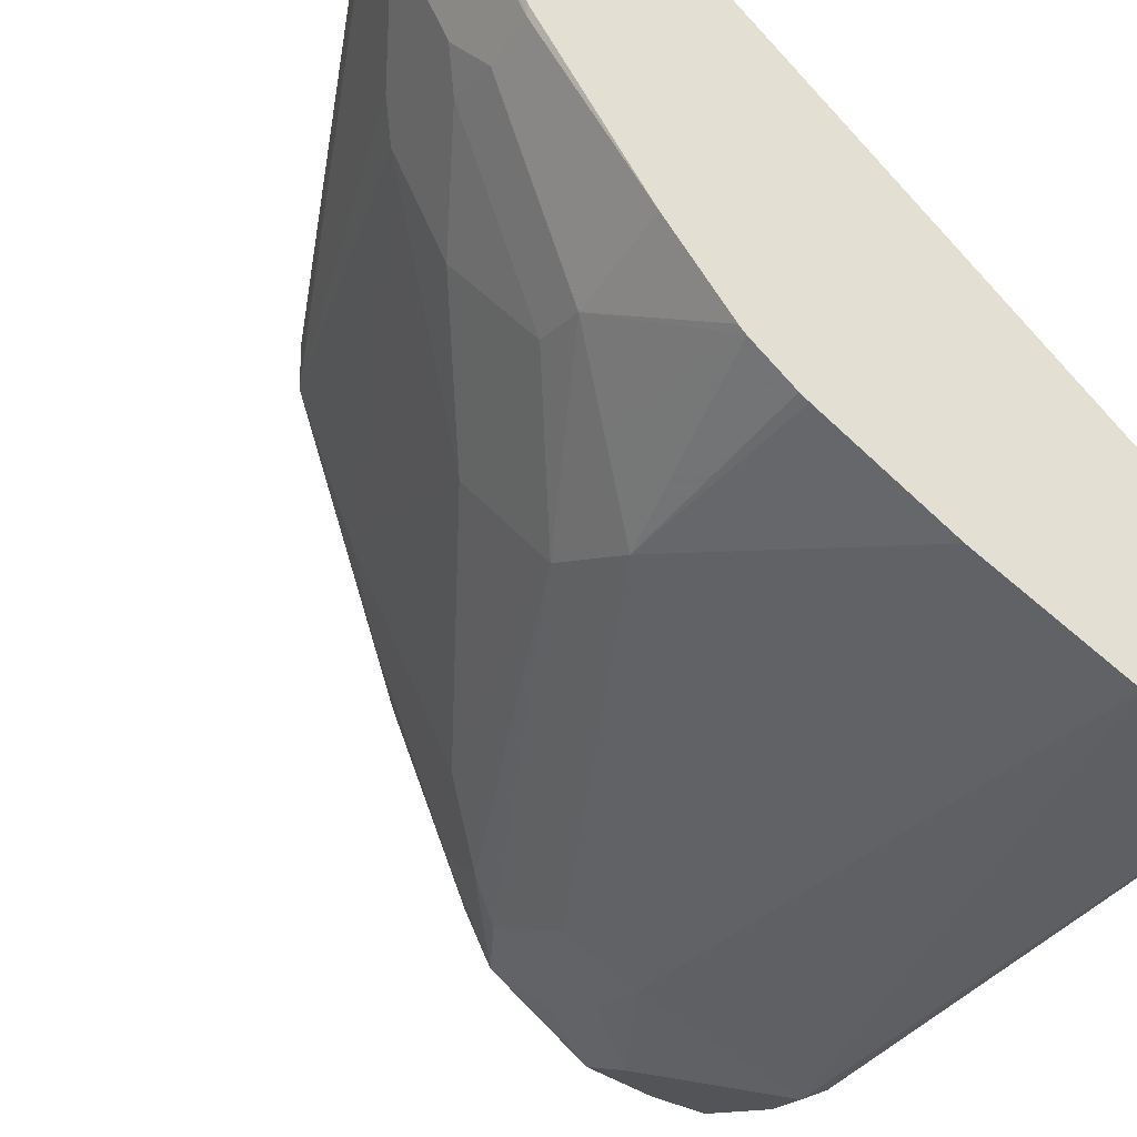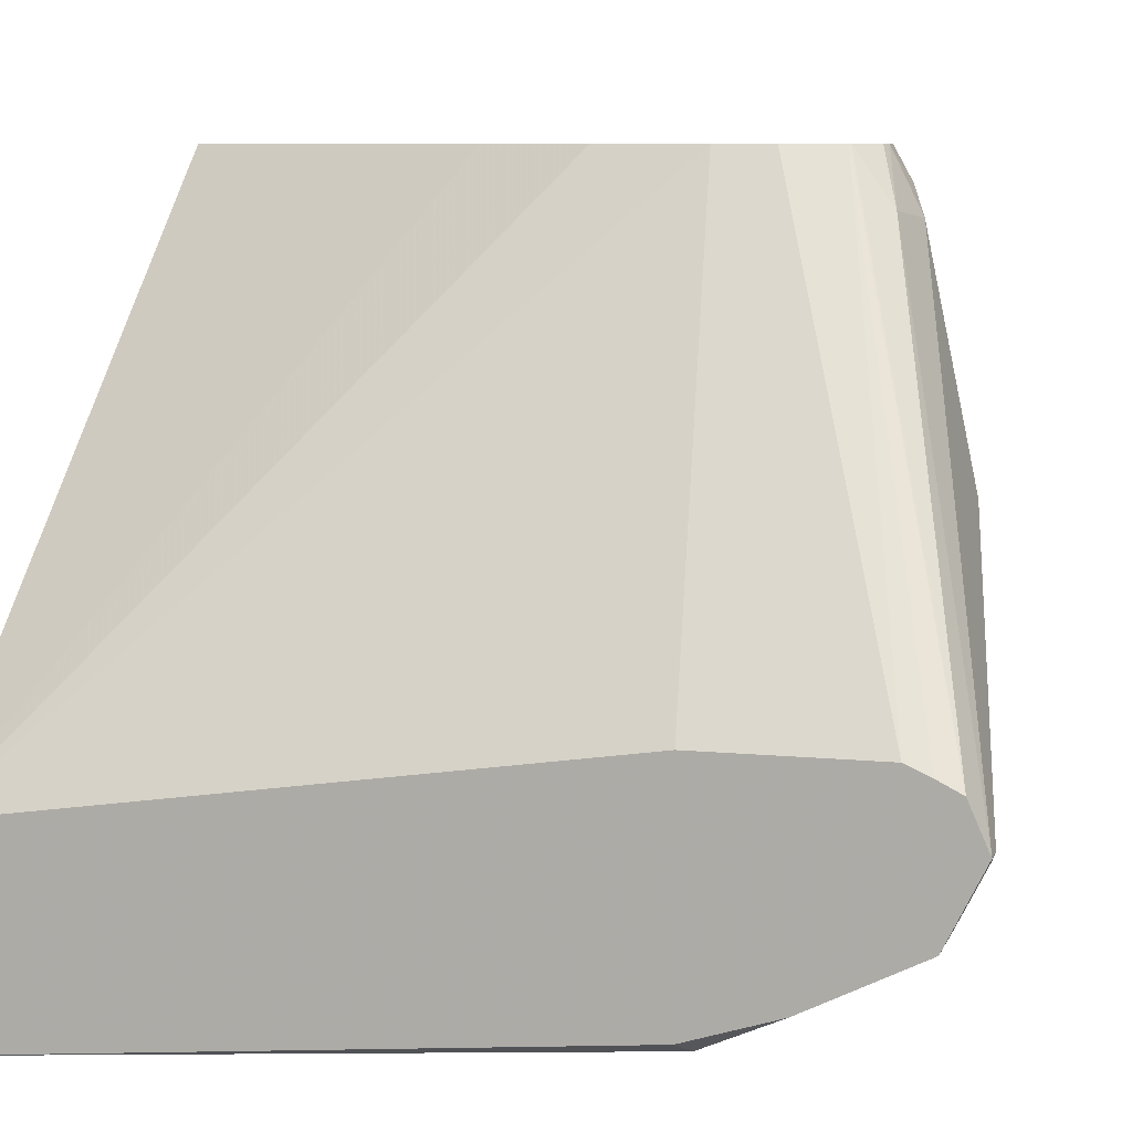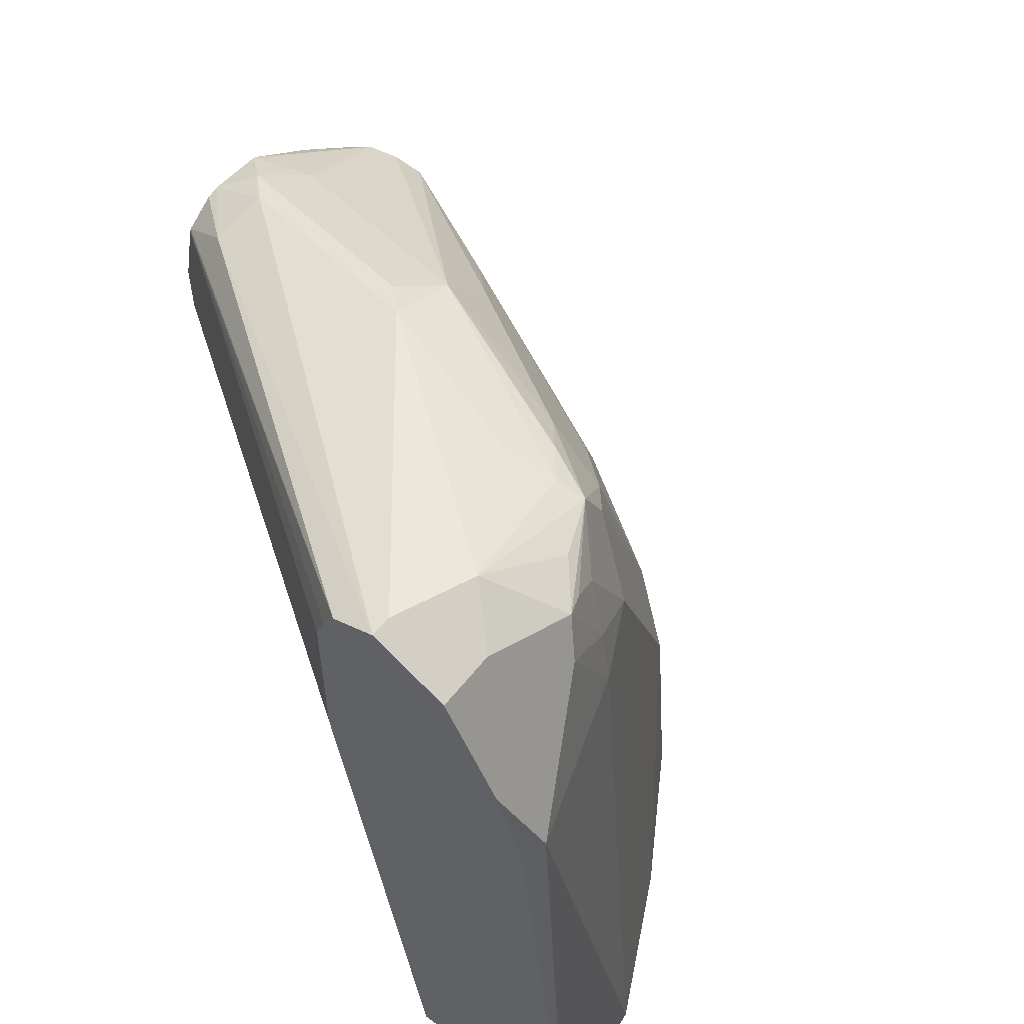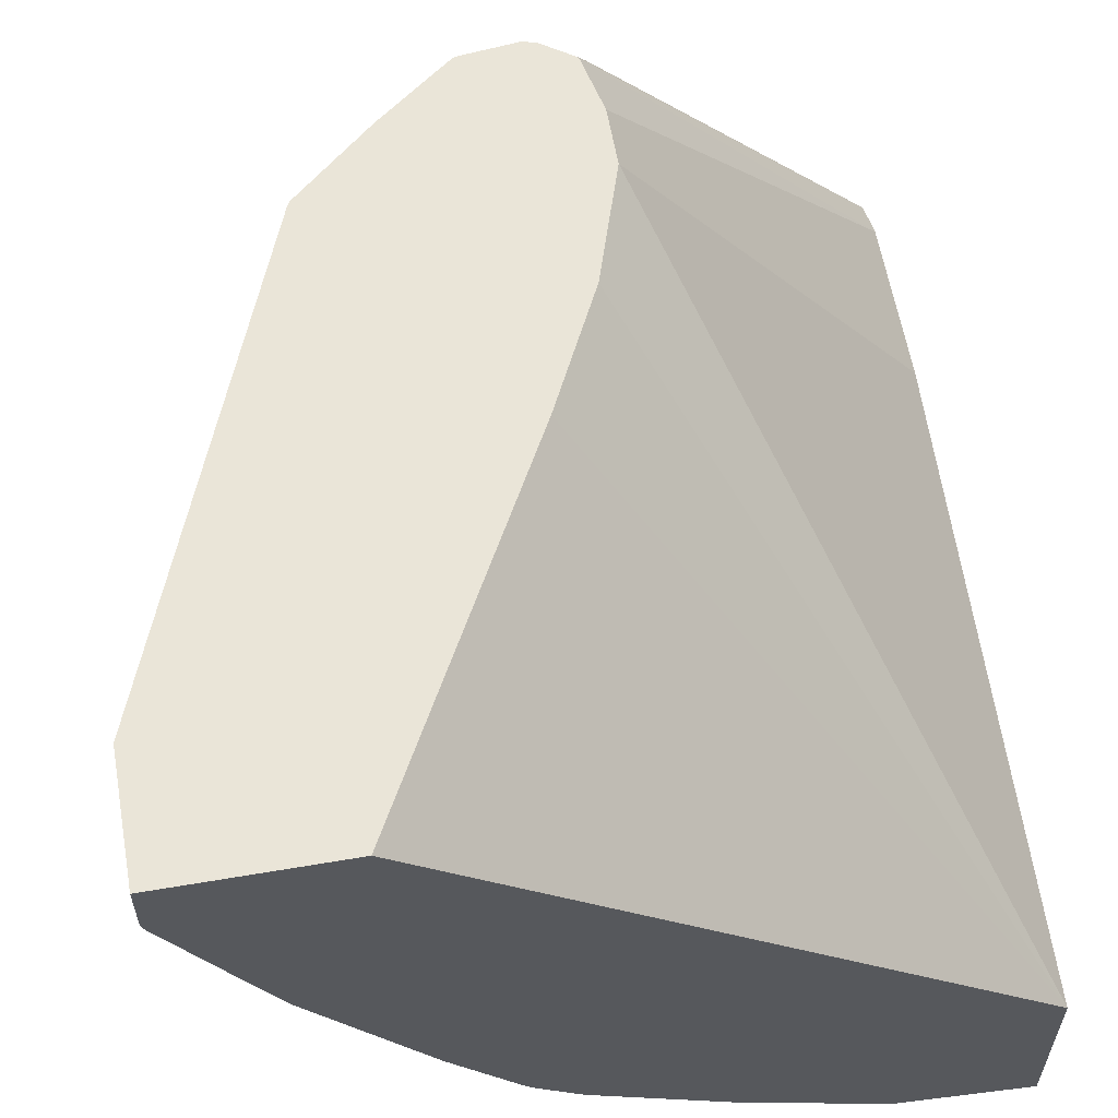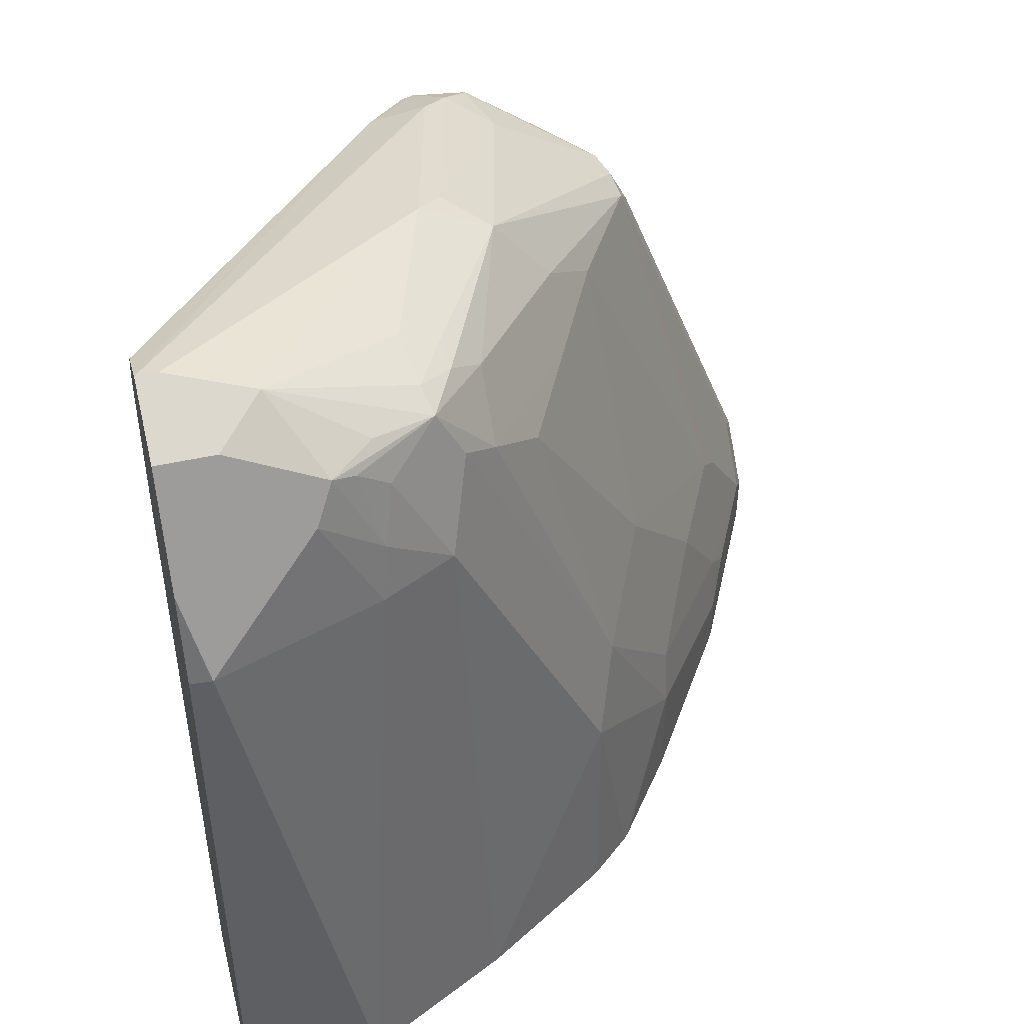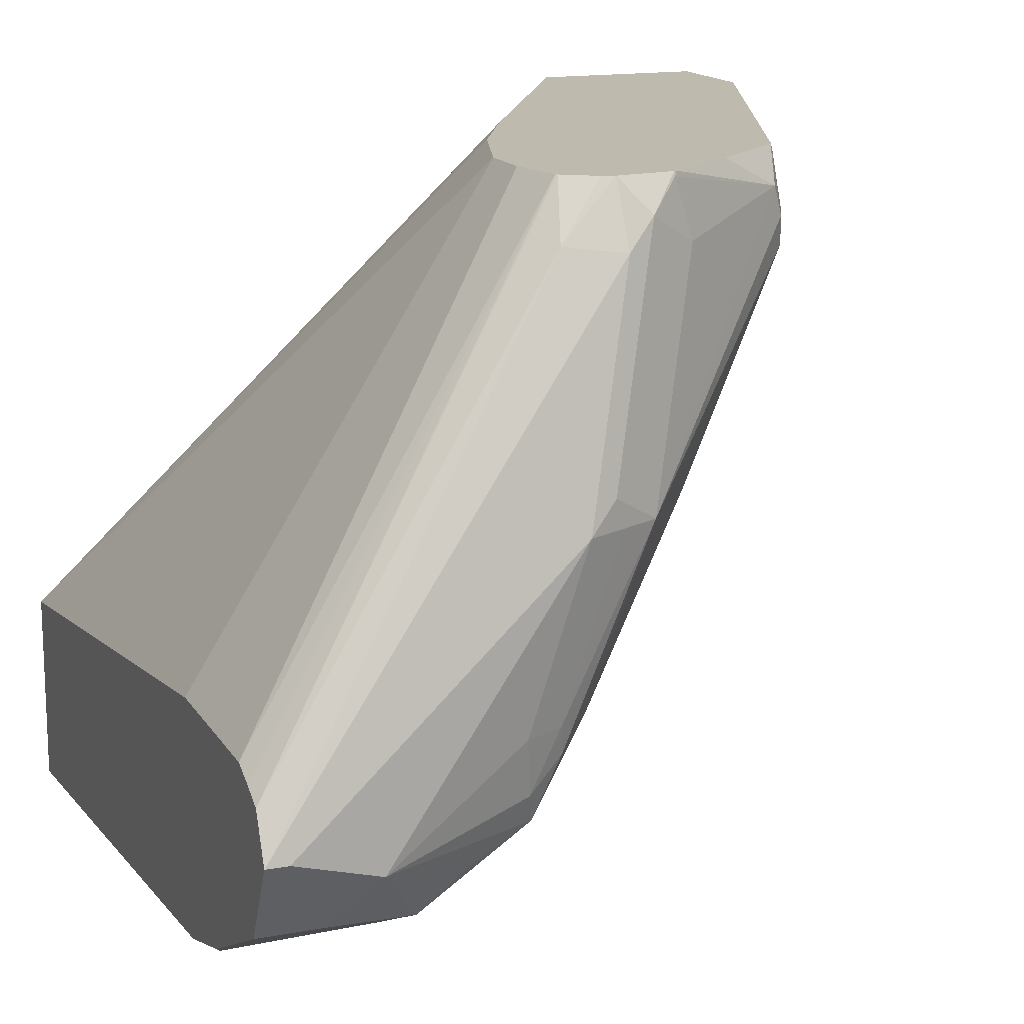
<metadata>
{"format":"obj","ext":"obj","renderer":"f3d","projection":"perspective","resolution":1024,"background":"white","views":[{"elev":-42.4,"azim":-30.3,"up":"+Z"},{"elev":8.0,"azim":105.7,"up":"+Z"},{"elev":58.0,"azim":127.9,"up":"+Y"},{"elev":59.6,"azim":-9.9,"up":"+Z"},{"elev":47.1,"azim":165.8,"up":"+Y"},{"elev":15.4,"azim":158.6,"up":"+Z"}]}
</metadata>
<code>
v -0.01302 0.314 -0.879
v -0.01302 0.3066 -0.8625
v -0.01302 0.3 -0.907
v -0.02094 0.314 -0.879
v -0.1465 0.2721 -0.7116
v -0.1256 0.2668 -0.709
v -0.01302 0.298 -0.8581
v -0.1306 0.2519 -0.6891
v -0.1301 0.2512 -0.6891
v -0.03489 0.3 -0.907
v -0.01302 0.28 -0.917
v -0.04885 0.307 -0.893
v -0.05233 0.3087 -0.8895
v -0.1256 0.293 -0.7954
v -0.157 0.2668 -0.7012
v -0.1465 0.2651 -0.6977
v -0.1361 0.2878 -0.7849
v -0.1465 0.2608 -0.6891
v -0.142 0.2597 -0.6891
v -0.01302 0.2891 -0.8542
v -0.1256 0.2302 -0.6891
v -0.06979 0.286 -0.9139
v -0.01302 0.2721 -0.9209
v -0.02094 0.2302 -0.9419
v -0.0628 0.2721 -0.9209
v -0.08634 0.2878 -0.9
v -0.1099 0.2825 -0.8895
v -0.1073 0.2878 -0.879
v -0.1047 0.293 -0.8581
v -0.1395 0.286 -0.7954
v -0.1744 0.2581 -0.7116
v -0.1674 0.259 -0.6907
v -0.1674 0.2584 -0.6891
v -0.1535 0.279 -0.7954
v -0.01302 0.2263 -0.8542
v -0.1256 0.2093 -0.6891
v -0.08634 0.2512 -0.9157
v -0.0785 0.2825 -0.9105
v -0.01302 0.259 -0.9274
v -0.08374 0.2302 -0.9209
v -0.01302 0.2263 -0.9379
v -0.01302 -0.00225 -0.9604
v -0.06504 -0.00225 -0.9534
v -0.1204 0.2825 -0.8686
v -0.09073 0.2721 -0.907
v -0.1116 0.2302 -0.907
v -0.1204 0.2616 -0.8895
v -0.1335 0.2512 -0.879
v -0.1335 0.2721 -0.8581
v -0.1186 0.286 -0.8581
v -0.2198 0.225 -0.7012
v -0.1685 0.2578 -0.6891
v -0.1753 0.2512 -0.7954
v -0.225 0.2198 -0.7221
v -0.2232 0.2232 -0.7116
v -0.01302 -0.00225 -0.8884
v -0.1393 0.1674 -0.6891
v -0.07924 -0.00225 -0.9464
v -0.1069 -0.00225 -0.9325
v -0.1211 -0.00225 -0.9254
v -0.1744 0.08373 -0.886
v -0.1831 0.1151 -0.8686
v -0.1543 0.2302 -0.8581
v -0.1753 0.2302 -0.8163
v -0.1962 0.2302 -0.7744
v -0.225 0.2119 -0.6907
v -0.2242 0.2123 -0.6891
v -0.1953 0.2372 -0.6891
v -0.2302 0.2093 -0.7116
v -0.259 0.08373 -0.7535
v -0.2668 0.07327 -0.743
v -0.2878 0.03143 -0.7221
v -0.2878 0.05235 -0.7012
v -0.293 0.04189 -0.6907
v -0.1607 0.1245 -0.6891
v -0.2301 -0.00225 -0.6891
v -0.1695 -0.00225 -0.8959
v -0.1729 -0.00225 -0.8936
v -0.1891 -0.00225 -0.8798
v -0.1953 0.06281 -0.8651
v -0.2163 0.04189 -0.8442
v -0.2171 0.06281 -0.8372
v -0.2381 0.08373 -0.7954
v -0.2041 0.1361 -0.8267
v -0.2254 0.21 -0.6891
v -0.2249 0.2112 -0.6891
v -0.293 0.04189 -0.6891
v -0.259 0.04189 -0.7744
v -0.2668 0.03143 -0.764
v -0.2581 0.02093 -0.7814
v -0.293 0.02093 -0.7116
v -0.293 -0.00225 -0.6891
v -0.1917 -0.00225 -0.8768
v -0.2163 -0.00225 -0.8442
v -0.2581 9.47e-06 -0.7814
v -0.293 9.47e-06 -0.7116
v -0.293 -0.00225 -0.7094
v -0.2579 -0.00225 -0.7804
v -0.2589 -0.00225 -0.7788
v -0.2653 -0.00225 -0.7662
v -0.2862 -0.00225 -0.7244
v -0.2924 -0.00225 -0.7119
f 46 62 47
f 49 65 53
f 48 62 63
f 48 64 65
f 48 63 64
f 47 62 48
f 46 61 62
f 51 55 66
f 48 65 49
f 51 66 67
f 54 71 72
f 51 68 52
f 53 65 54
f 54 69 55
f 54 65 70
f 54 70 71
f 54 72 73
f 54 73 74
f 54 74 69
f 46 60 61
f 55 69 66
f 51 67 68
f 42 58 43
f 40 60 46
f 42 60 59
f 56 75 76
f 36 57 56
f 37 40 46
f 37 46 45
f 37 45 38
f 40 43 58
f 40 58 59
f 40 59 60
f 42 56 76
f 42 76 92
f 42 59 58
f 42 92 97
f 42 102 101
f 42 101 100
f 42 100 99
f 42 99 98
f 42 98 94
f 42 94 93
f 42 93 79
f 42 79 78
f 42 78 77
f 42 77 60
f 42 97 102
f 56 57 75
f 81 94 95
f 61 77 78
f 74 96 97
f 74 97 92
f 74 92 87
f 79 93 81
f 79 81 80
f 81 93 94
f 81 95 90
f 81 90 88
f 81 88 82
f 82 88 83
f 88 90 89
f 90 95 96
f 90 96 91
f 94 98 95
f 95 98 99
f 95 99 100
f 95 100 101
f 95 101 96
f 96 101 102
f 96 102 97
f 35 36 56
f 74 91 96
f 72 74 73
f 72 91 74
f 72 90 91
f 61 78 79
f 61 79 80
f 61 80 62
f 62 80 81
f 62 81 82
f 62 82 83
f 62 83 84
f 62 84 63
f 63 84 64
f 64 84 65
f 60 77 61
f 65 84 70
f 66 86 67
f 66 69 87
f 66 87 85
f 69 74 87
f 70 83 88
f 70 88 72
f 70 72 71
f 70 84 83
f 72 88 89
f 72 89 90
f 66 85 86
f 34 55 51
f 14 29 50
f 34 53 54
f 5 17 15
f 6 16 18
f 6 18 19
f 6 19 8
f 7 9 20
f 8 19 18
f 8 18 33
f 8 33 52
f 8 52 68
f 8 68 67
f 8 67 86
f 8 86 85
f 8 85 87
f 8 87 92
f 8 92 76
f 8 76 75
f 8 75 57
f 8 57 36
f 8 36 21
f 8 21 9
f 9 21 20
f 5 14 17
f 10 11 22
f 5 16 6
f 4 14 5
f 1 2 7
f 1 7 20
f 1 20 35
f 1 35 56
f 1 56 42
f 1 42 41
f 1 41 39
f 1 39 23
f 1 23 11
f 1 11 3
f 1 3 10
f 1 10 4
f 1 4 5
f 1 5 6
f 1 6 2
f 2 6 8
f 2 8 9
f 2 9 7
f 3 11 10
f 4 10 12
f 4 12 13
f 5 15 16
f 10 22 12
f 4 13 14
f 11 24 25
f 24 41 42
f 24 42 43
f 24 43 40
f 25 40 37
f 27 44 28
f 27 38 45
f 27 45 46
f 27 46 47
f 27 47 48
f 27 49 44
f 28 44 50
f 28 50 29
f 30 50 34
f 31 34 51
f 31 51 32
f 32 51 52
f 32 52 33
f 34 50 44
f 34 44 49
f 34 49 53
f 11 23 24
f 24 39 41
f 24 40 25
f 27 48 49
f 22 27 26
f 11 25 22
f 23 39 24
f 12 22 13
f 13 22 26
f 13 26 27
f 13 27 28
f 13 28 29
f 13 29 14
f 14 50 30
f 14 30 17
f 15 31 32
f 15 32 33
f 34 54 55
f 15 33 18
f 15 18 16
f 15 17 31
f 17 30 34
f 17 34 31
f 20 21 36
f 20 36 35
f 22 25 37
f 22 37 38
f 22 38 27

</code>
